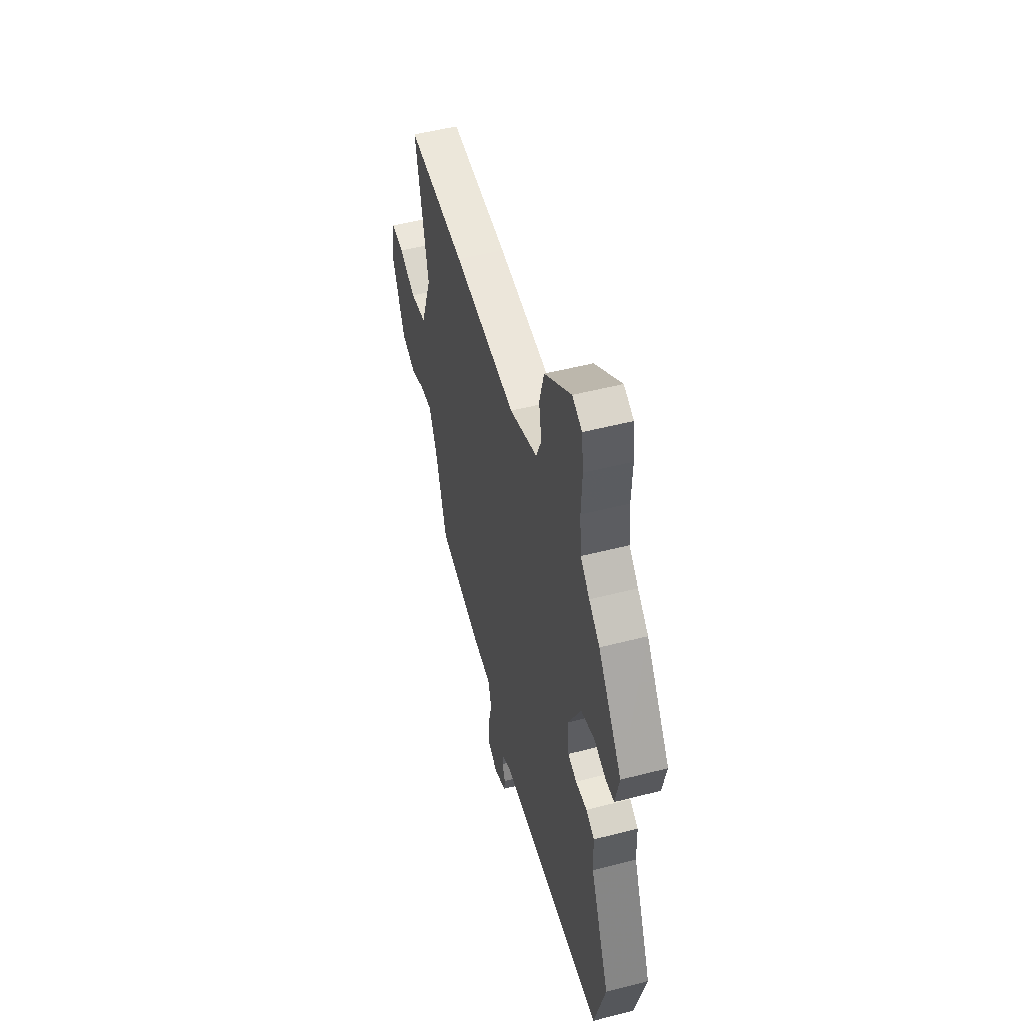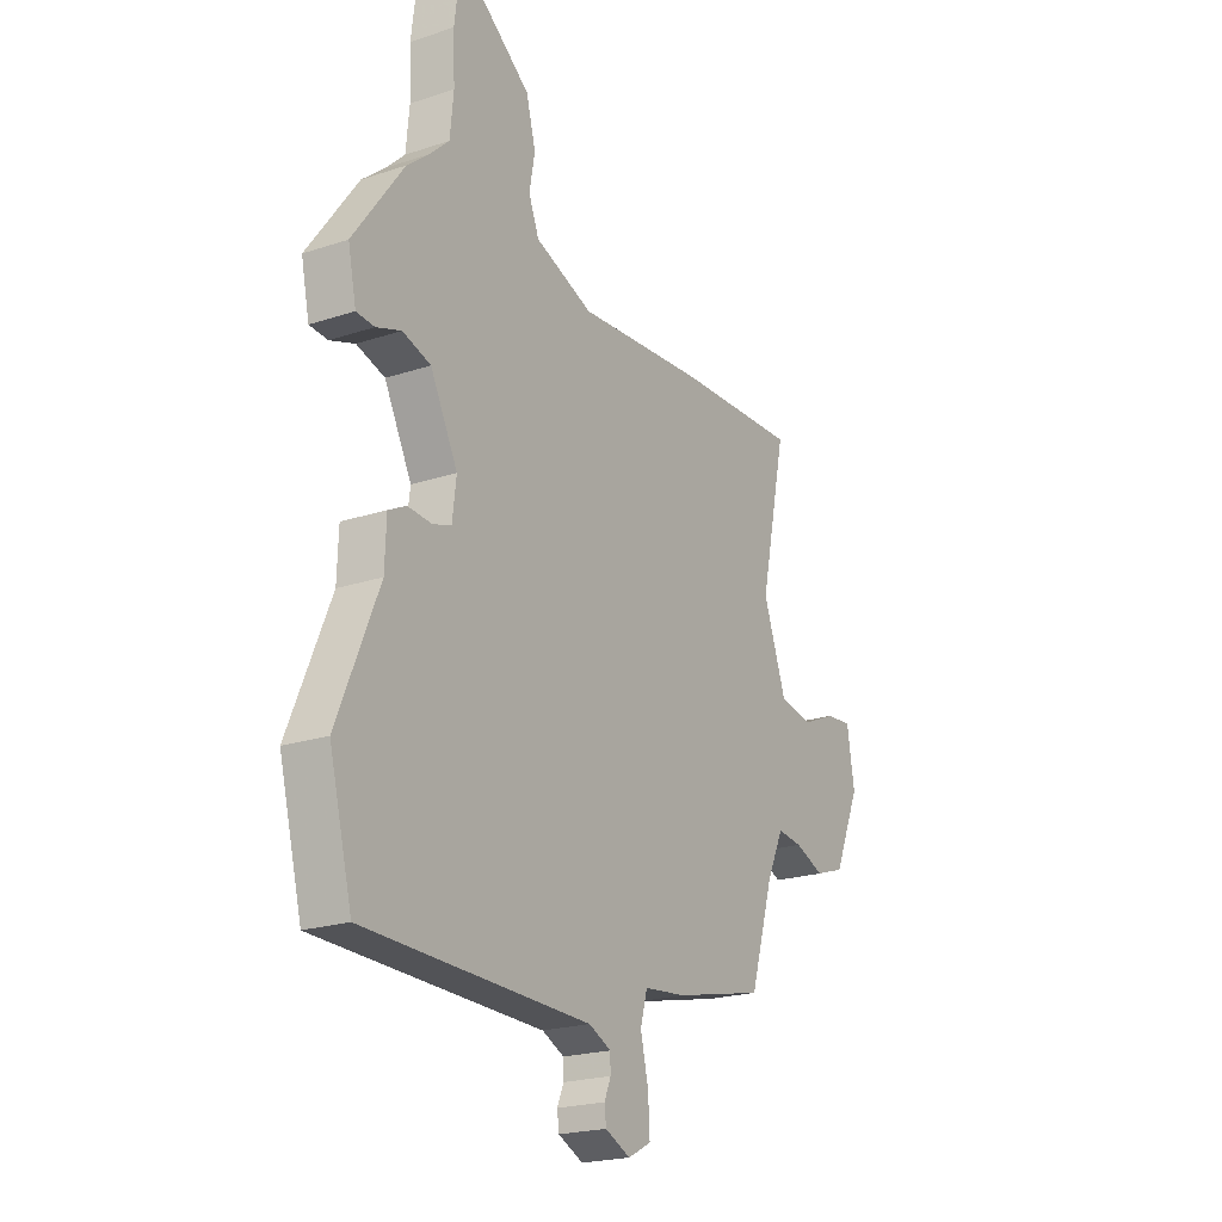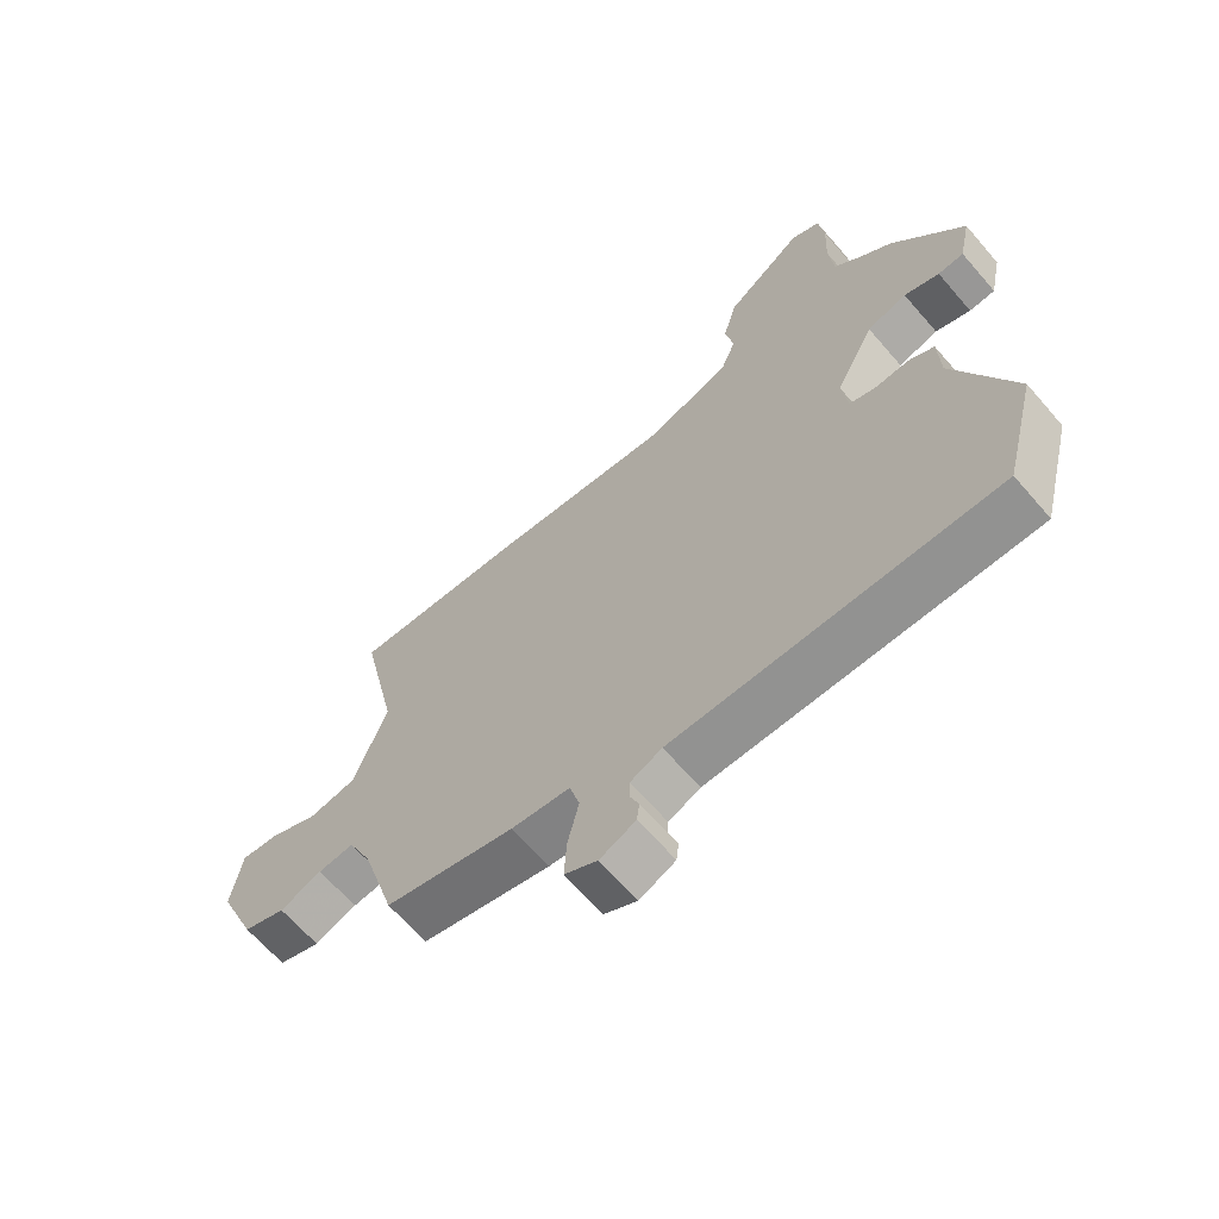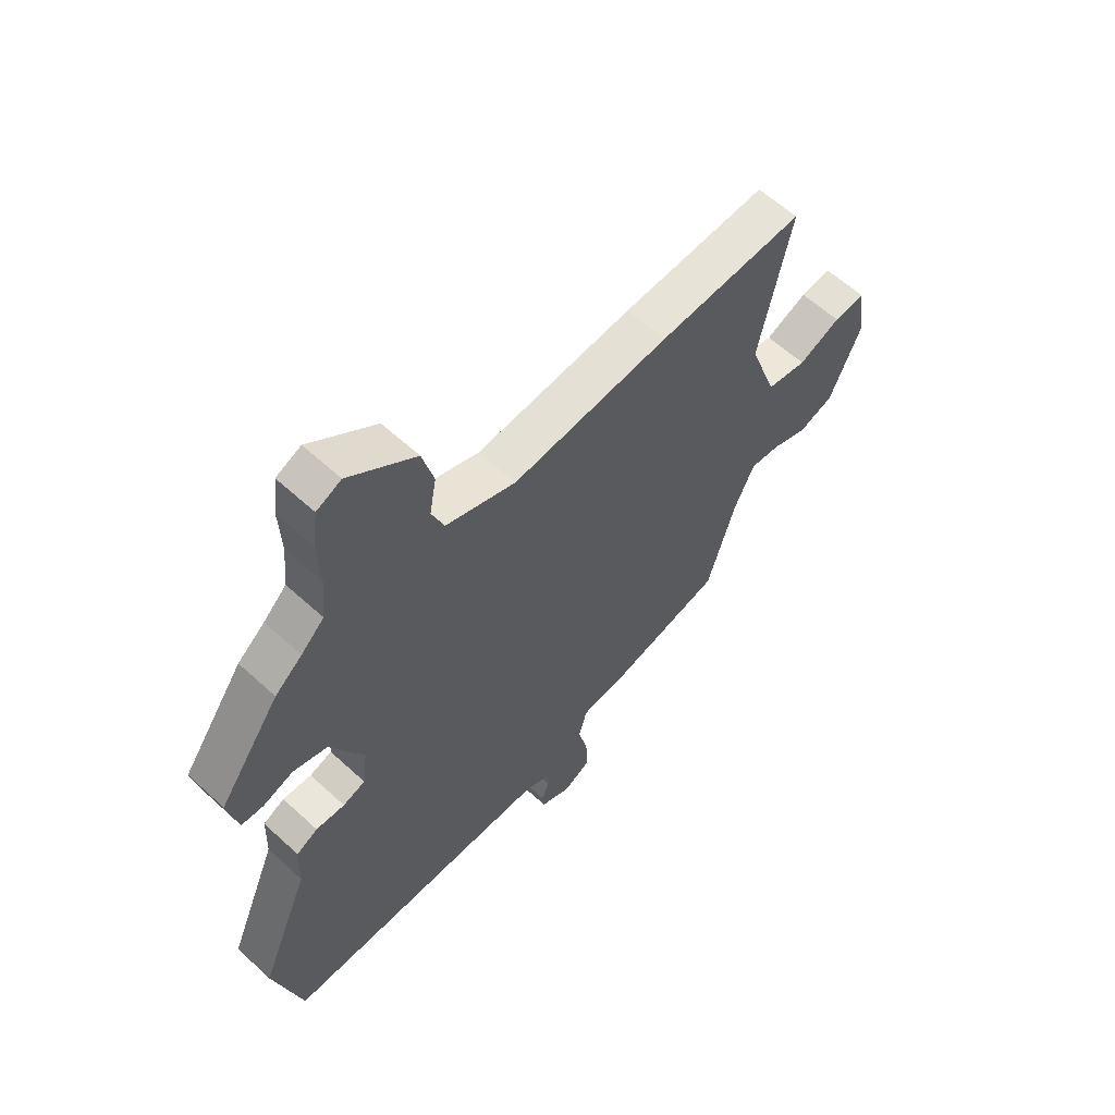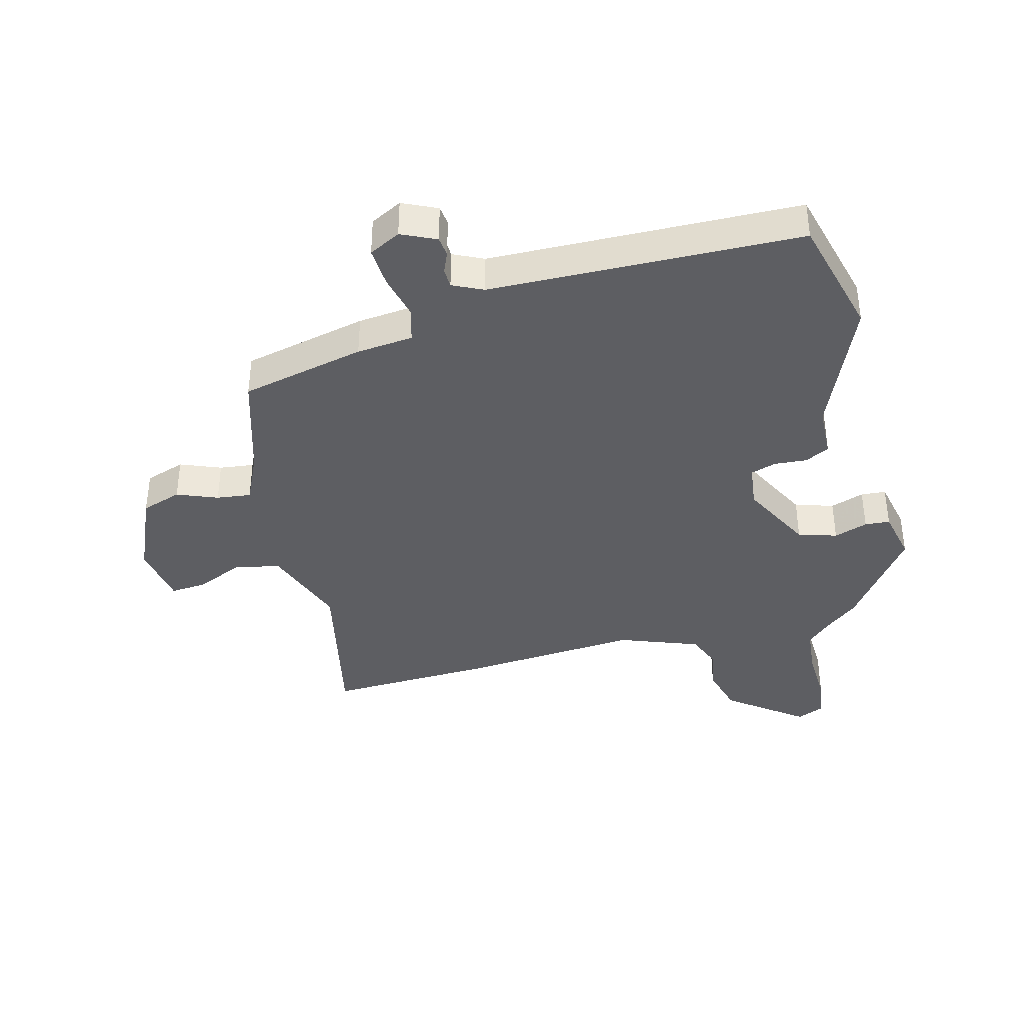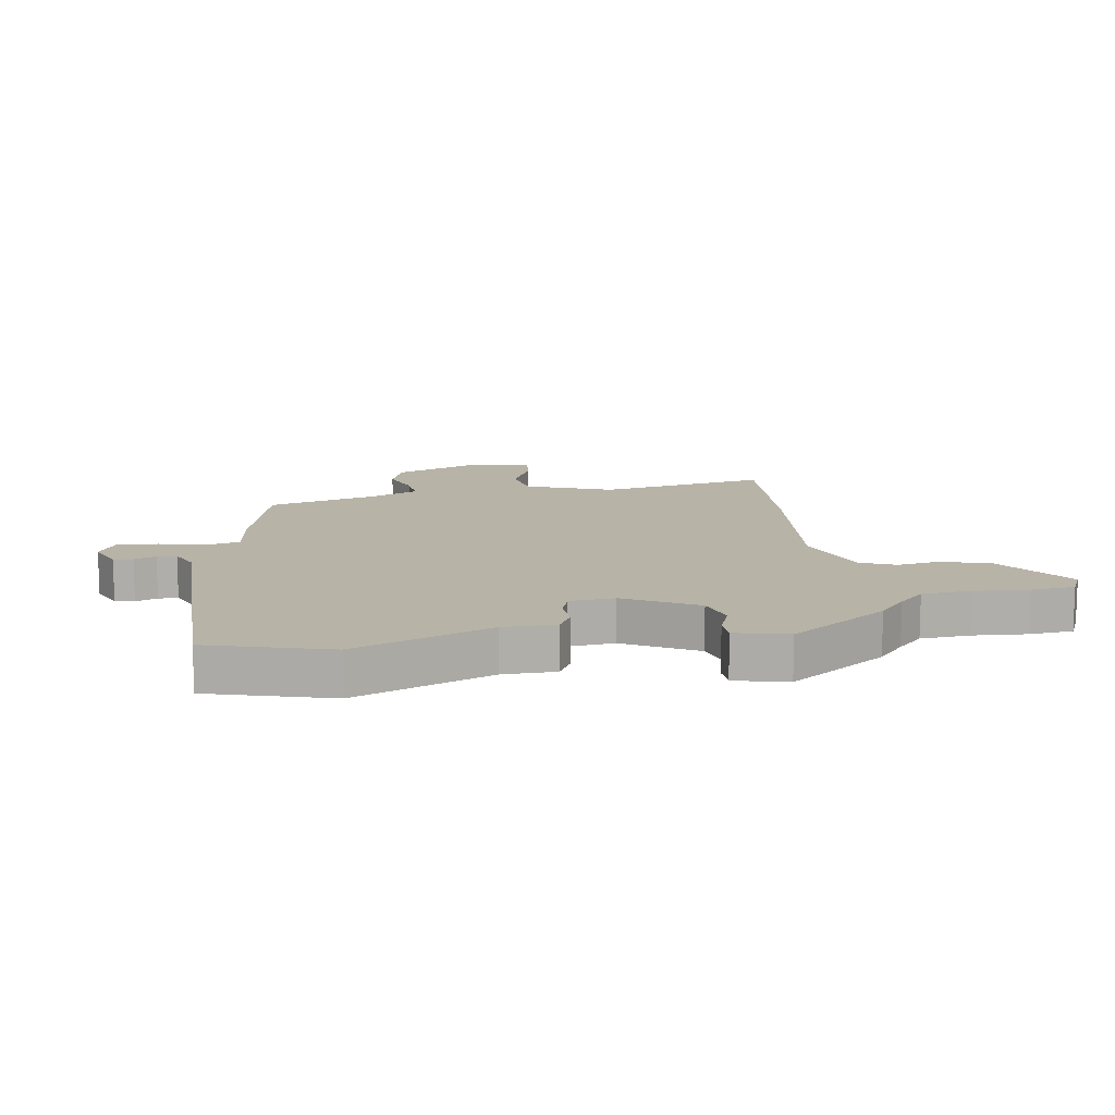
<metadata>
{"format":"obj","ext":"obj","renderer":"f3d","projection":"perspective","resolution":1024,"background":"white","views":[{"elev":51.6,"azim":-105.6,"up":"+Z"},{"elev":-21.4,"azim":-59.5,"up":"+Z"},{"elev":-65.3,"azim":-139.2,"up":"+Z"},{"elev":60.2,"azim":-46.8,"up":"+Z"},{"elev":-38.5,"azim":-165.5,"up":"+Y"},{"elev":12.7,"azim":-97.6,"up":"+Y"}]}
</metadata>
<code>
v 0.321 0.07 0.493
v 0.601 0.07 0.504
v 0.54 0.07 0.221
v 0.593 0.07 0.073
v 0.67 0.07 0.058
v 0.75 0.07 0.093
v 0.81 0.07 0.098
v 0.827 0.07 -0.008
v 0.766 0.07 -0.15
v 0.698 0.07 -0.173
v 0.63 0.07 -0.146
v 0.572 0.07 -0.139
v 0.533 0.07 -0.223
v 0.479 0.07 -0.402
v 0.269 0.07 -0.45
v 0.174 0.07 -0.46
v 0.158 0.07 -0.518
v 0.176 0.07 -0.595
v 0.18 0.07 -0.663
v 0.127 0.07 -0.691
v 0.069 0.07 -0.664
v 0.065 0.07 -0.631
v 0.08 0.07 -0.595
v 0.079 0.07 -0.562
v 0.028 0.07 -0.538
v -0.493 0.07 -0.527
v -0.546 0.07 -0.322
v -0.451 0.07 -0.095
v -0.448 0.07 -0.007
v -0.407 0.07 0.014
v -0.352 0.07 0.01
v -0.309 0.07 0.024
v -0.3 0.07 0.099
v -0.363 0.07 0.222
v -0.428 0.07 0.242
v -0.485 0.07 0.222
v -0.527 0.07 0.225
v -0.546 0.07 0.314
v -0.43 0.07 0.475
v -0.378 0.07 0.518
v -0.334 0.07 0.56
v -0.326 0.07 0.642
v -0.33 0.07 0.735
v -0.321 0.07 0.807
v -0.274 0.07 0.828
v -0.147 0.07 0.732
v -0.125 0.07 0.65
v -0.138 0.07 0.579
v -0.114 0.07 0.519
v 0.02 0.07 0.469
v 0.321 0 0.493
v 0.601 0 0.504
v 0.54 0 0.221
v 0.593 0 0.073
v 0.67 0 0.058
v 0.75 0 0.093
v 0.81 0 0.098
v 0.827 0 -0.008
v 0.766 0 -0.15
v 0.698 0 -0.173
v 0.63 0 -0.146
v 0.572 0 -0.139
v 0.533 0 -0.223
v 0.479 0 -0.402
v 0.269 0 -0.45
v 0.174 0 -0.46
v 0.158 0 -0.518
v 0.176 0 -0.595
v 0.18 0 -0.663
v 0.127 0 -0.691
v 0.069 0 -0.664
v 0.065 0 -0.631
v 0.08 0 -0.595
v 0.079 0 -0.562
v 0.028 0 -0.538
v -0.493 0 -0.527
v -0.546 0 -0.322
v -0.451 0 -0.095
v -0.448 0 -0.007
v -0.407 0 0.014
v -0.352 0 0.01
v -0.309 0 0.024
v -0.3 0 0.099
v -0.363 0 0.222
v -0.428 0 0.242
v -0.485 0 0.222
v -0.527 0 0.225
v -0.546 0 0.314
v -0.43 0 0.475
v -0.378 0 0.518
v -0.334 0 0.56
v -0.326 0 0.642
v -0.33 0 0.735
v -0.321 0 0.807
v -0.274 0 0.828
v -0.147 0 0.732
v -0.125 0 0.65
v -0.138 0 0.579
v -0.114 0 0.519
v 0.02 0 0.469
f 45 46 47 48
f 45 48 49
f 42 43 44 45
f 41 42 45 49
f 40 41 49 50
f 38 39 40 50
f 35 36 37 38
f 34 35 38 50
f 28 29 30 31
f 28 31 32
f 25 26 27 28
f 24 25 28 32
f 20 21 22 23
f 20 23 24
f 17 18 19 20
f 17 20 24
f 16 17 24 32
f 13 14 15 16
f 12 13 16 32
f 8 9 10 11
f 5 6 7 8
f 4 5 8 11
f 3 4 11 12
f 1 2 3
f 33 34 50 1
f 12 32 33
f 1 3 12 33
f 98 97 96 95
f 99 98 95
f 95 94 93 92
f 99 95 92 91
f 100 99 91 90
f 100 90 89 88
f 88 87 86 85
f 100 88 85 84
f 81 80 79 78
f 82 81 78
f 78 77 76 75
f 82 78 75 74
f 73 72 71 70
f 74 73 70
f 70 69 68 67
f 74 70 67
f 82 74 67 66
f 66 65 64 63
f 82 66 63 62
f 61 60 59 58
f 58 57 56 55
f 61 58 55 54
f 62 61 54 53
f 53 52 51
f 51 100 84 83
f 83 82 62
f 83 62 53 51
f 1 51 52 2
f 2 52 53 3
f 3 53 54 4
f 4 54 55 5
f 5 55 56 6
f 6 56 57 7
f 7 57 58 8
f 8 58 59 9
f 9 59 60 10
f 10 60 61 11
f 11 61 62 12
f 12 62 63 13
f 13 63 64 14
f 14 64 65 15
f 15 65 66 16
f 16 66 67 17
f 17 67 68 18
f 18 68 69 19
f 19 69 70 20
f 20 70 71 21
f 21 71 72 22
f 22 72 73 23
f 23 73 74 24
f 24 74 75 25
f 25 75 76 26
f 26 76 77 27
f 27 77 78 28
f 28 78 79 29
f 29 79 80 30
f 30 80 81 31
f 31 81 82 32
f 32 82 83 33
f 33 83 84 34
f 34 84 85 35
f 35 85 86 36
f 36 86 87 37
f 37 87 88 38
f 38 88 89 39
f 39 89 90 40
f 40 90 91 41
f 41 91 92 42
f 42 92 93 43
f 43 93 94 44
f 44 94 95 45
f 45 95 96 46
f 46 96 97 47
f 47 97 98 48
f 48 98 99 49
f 49 99 100 50
f 50 100 51 1

</code>
